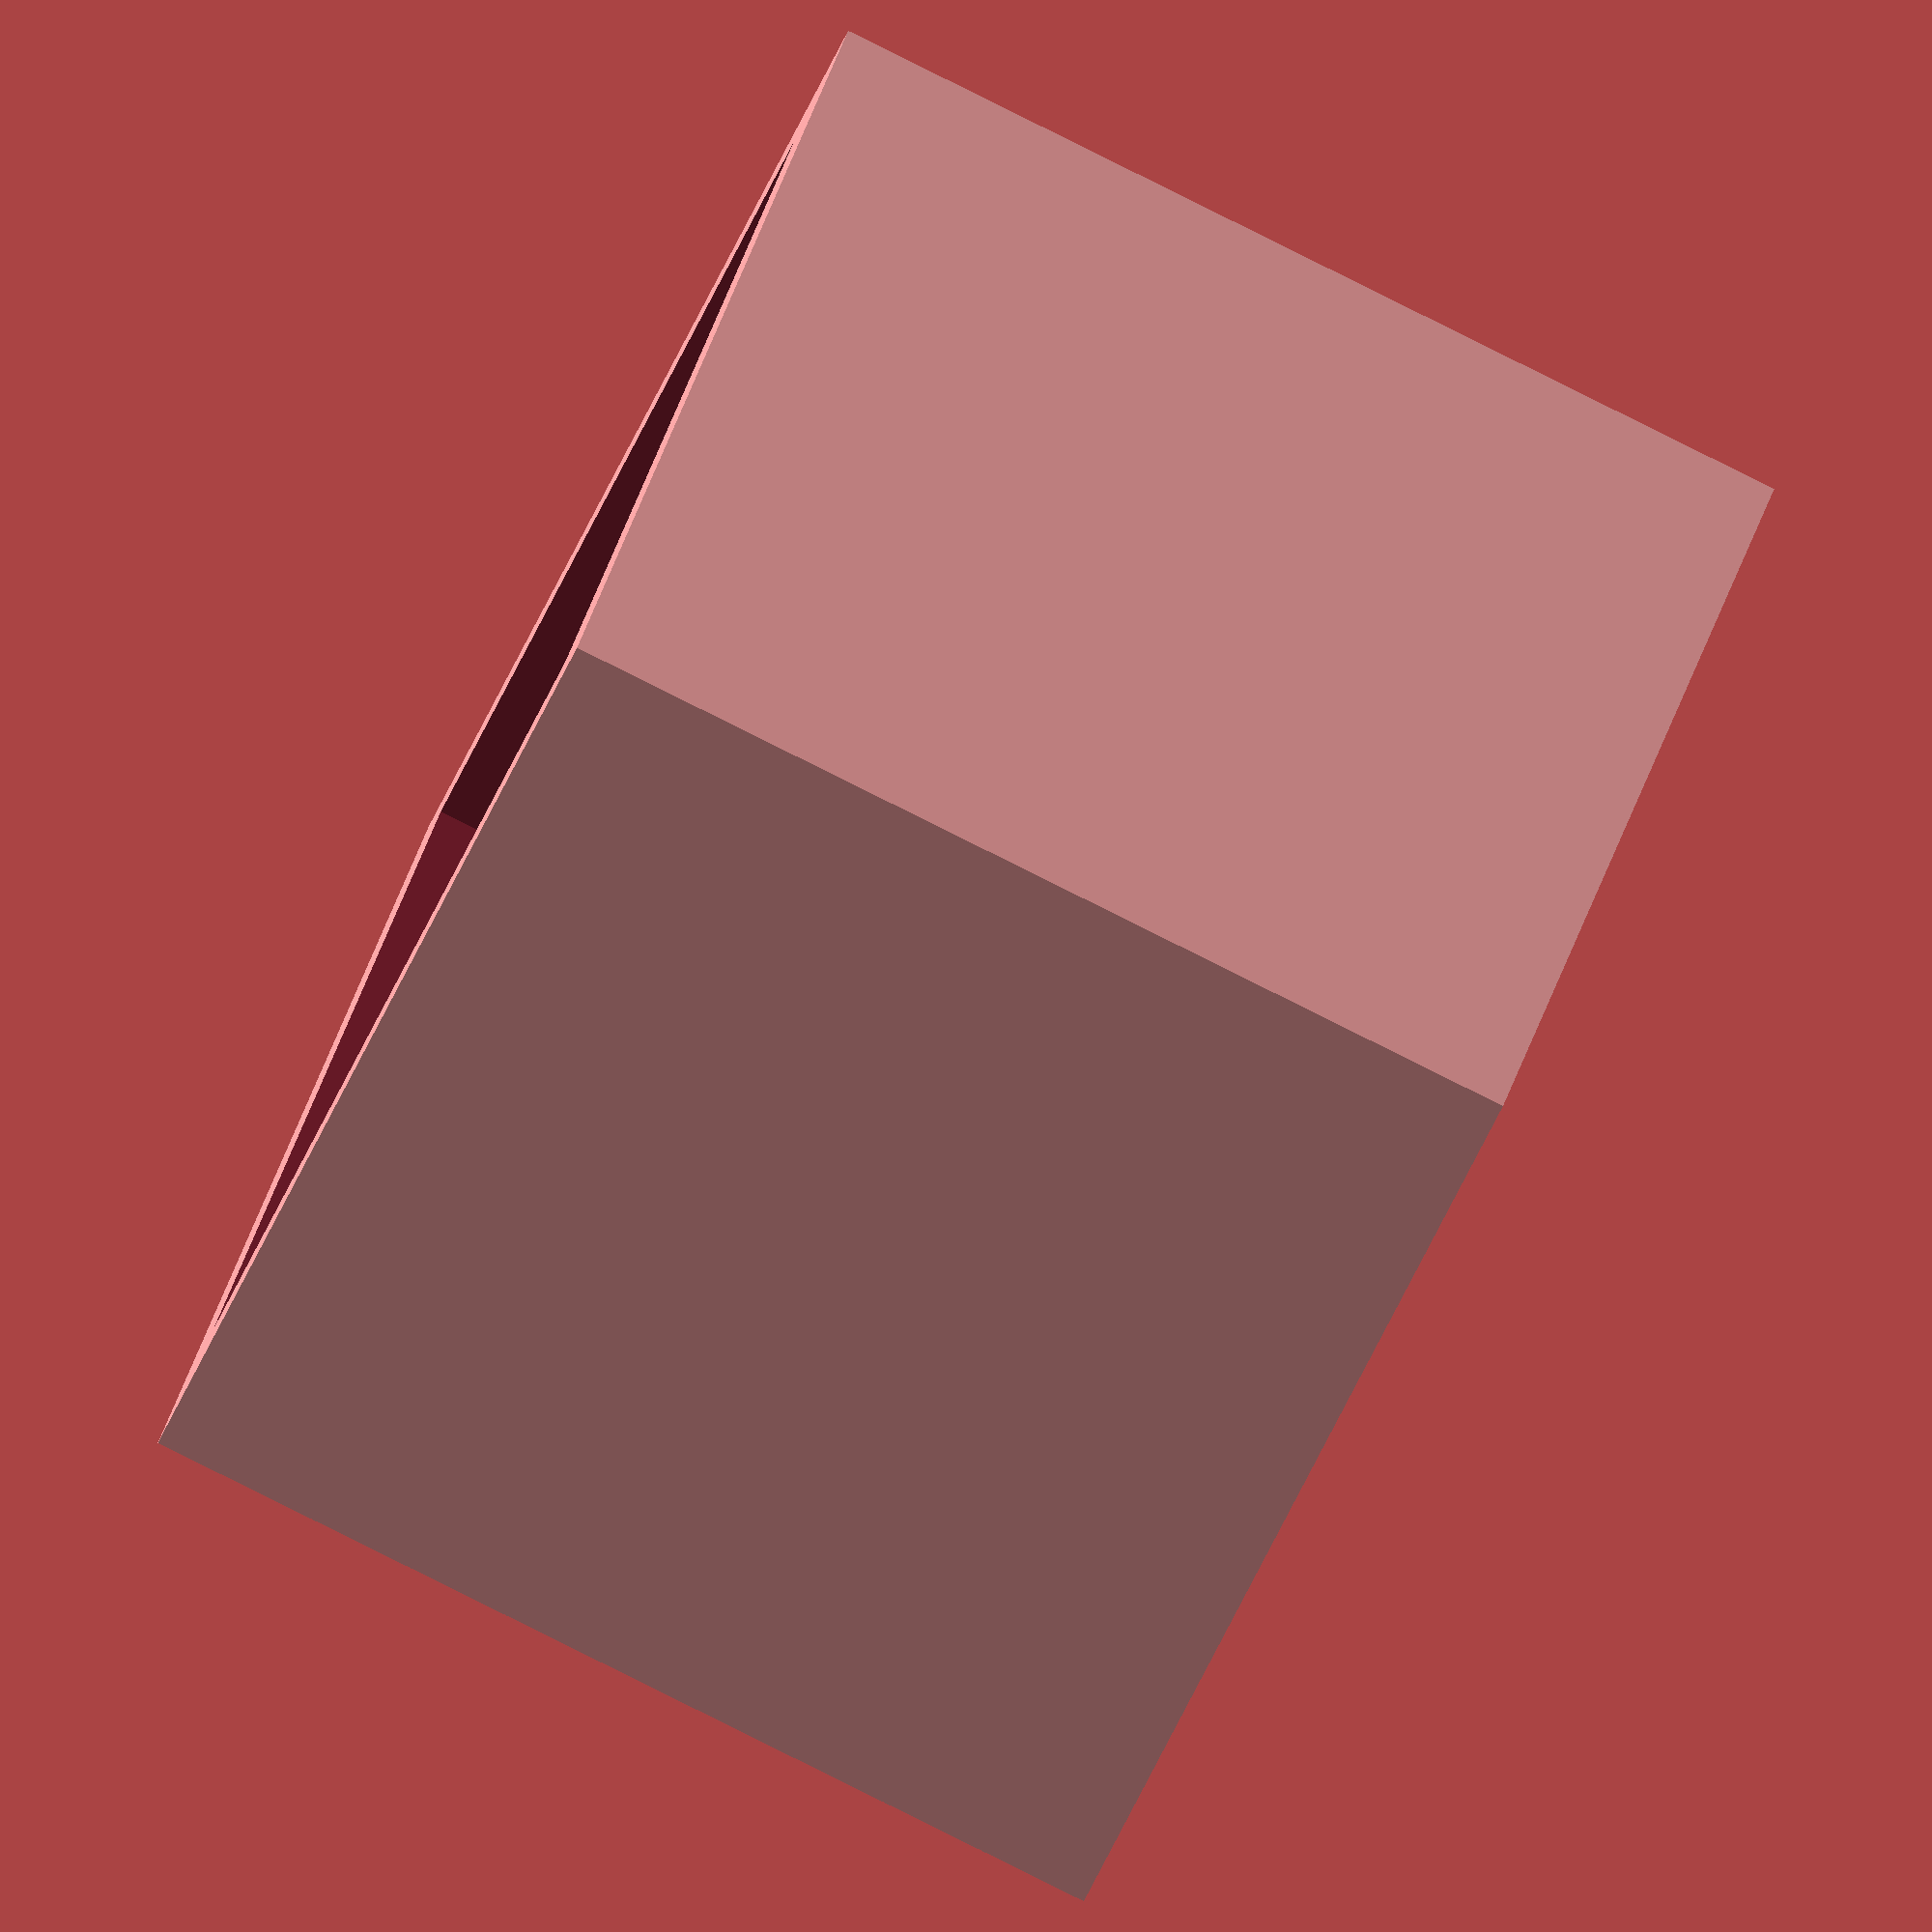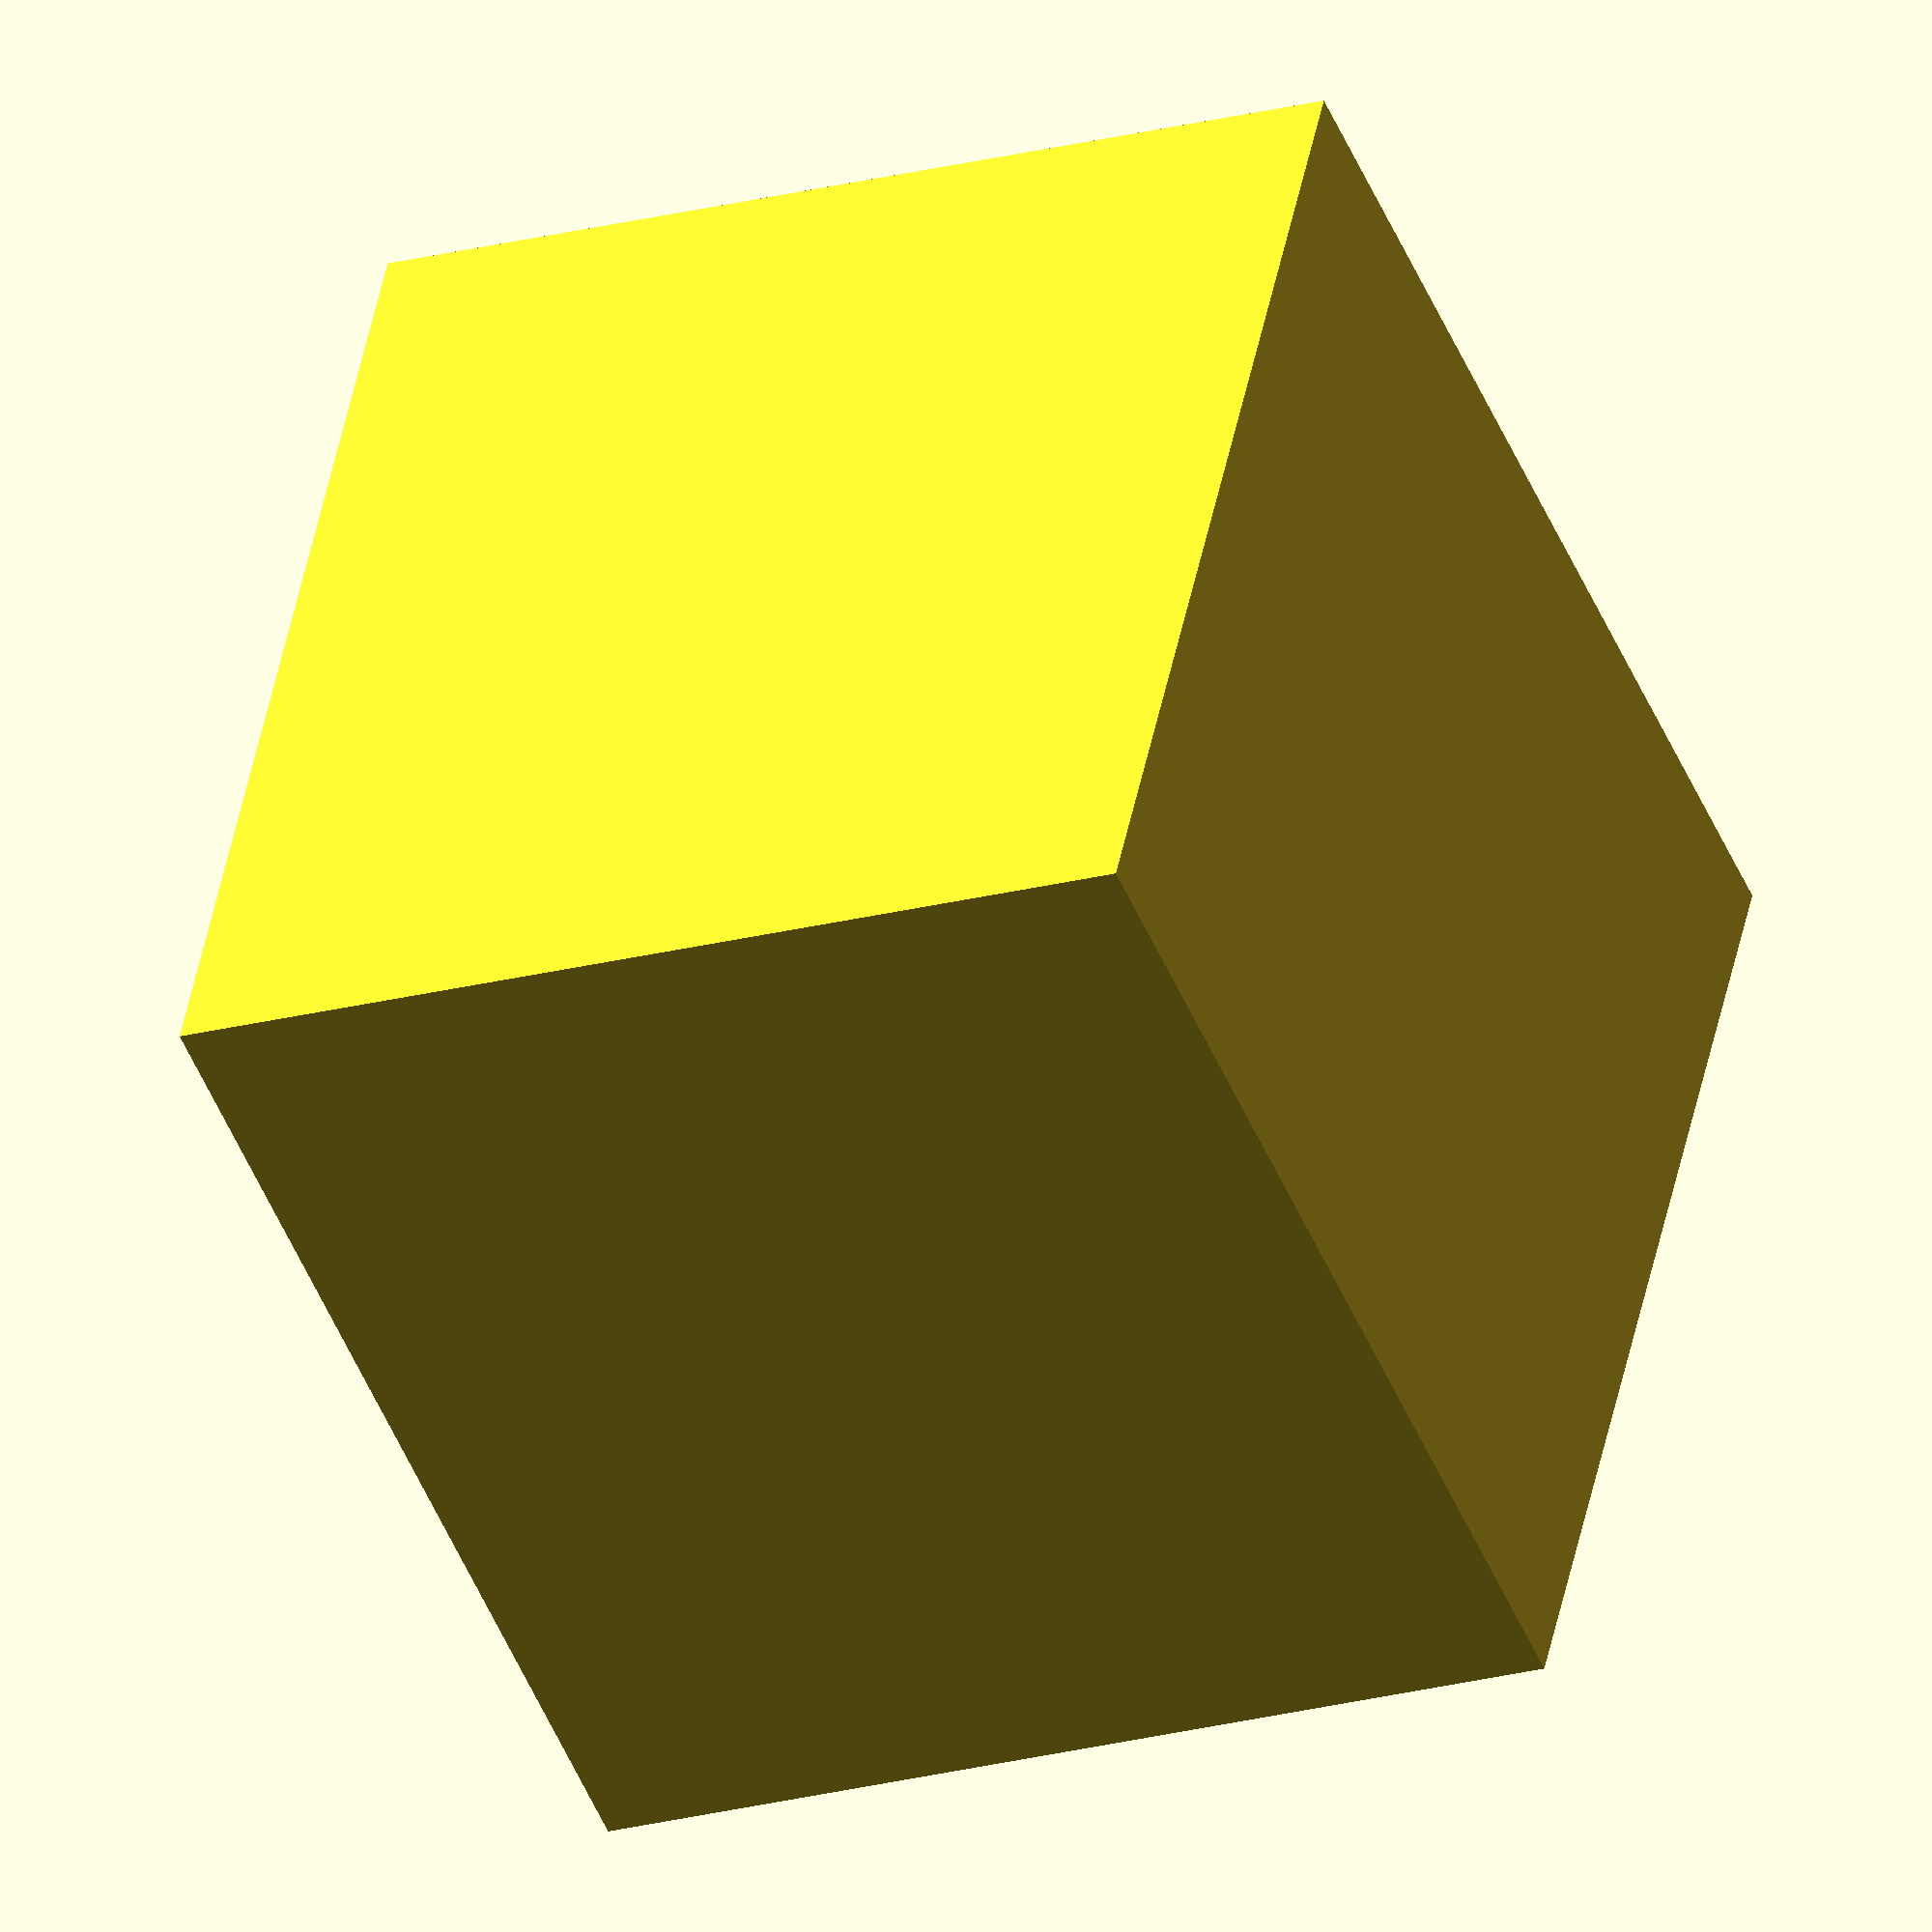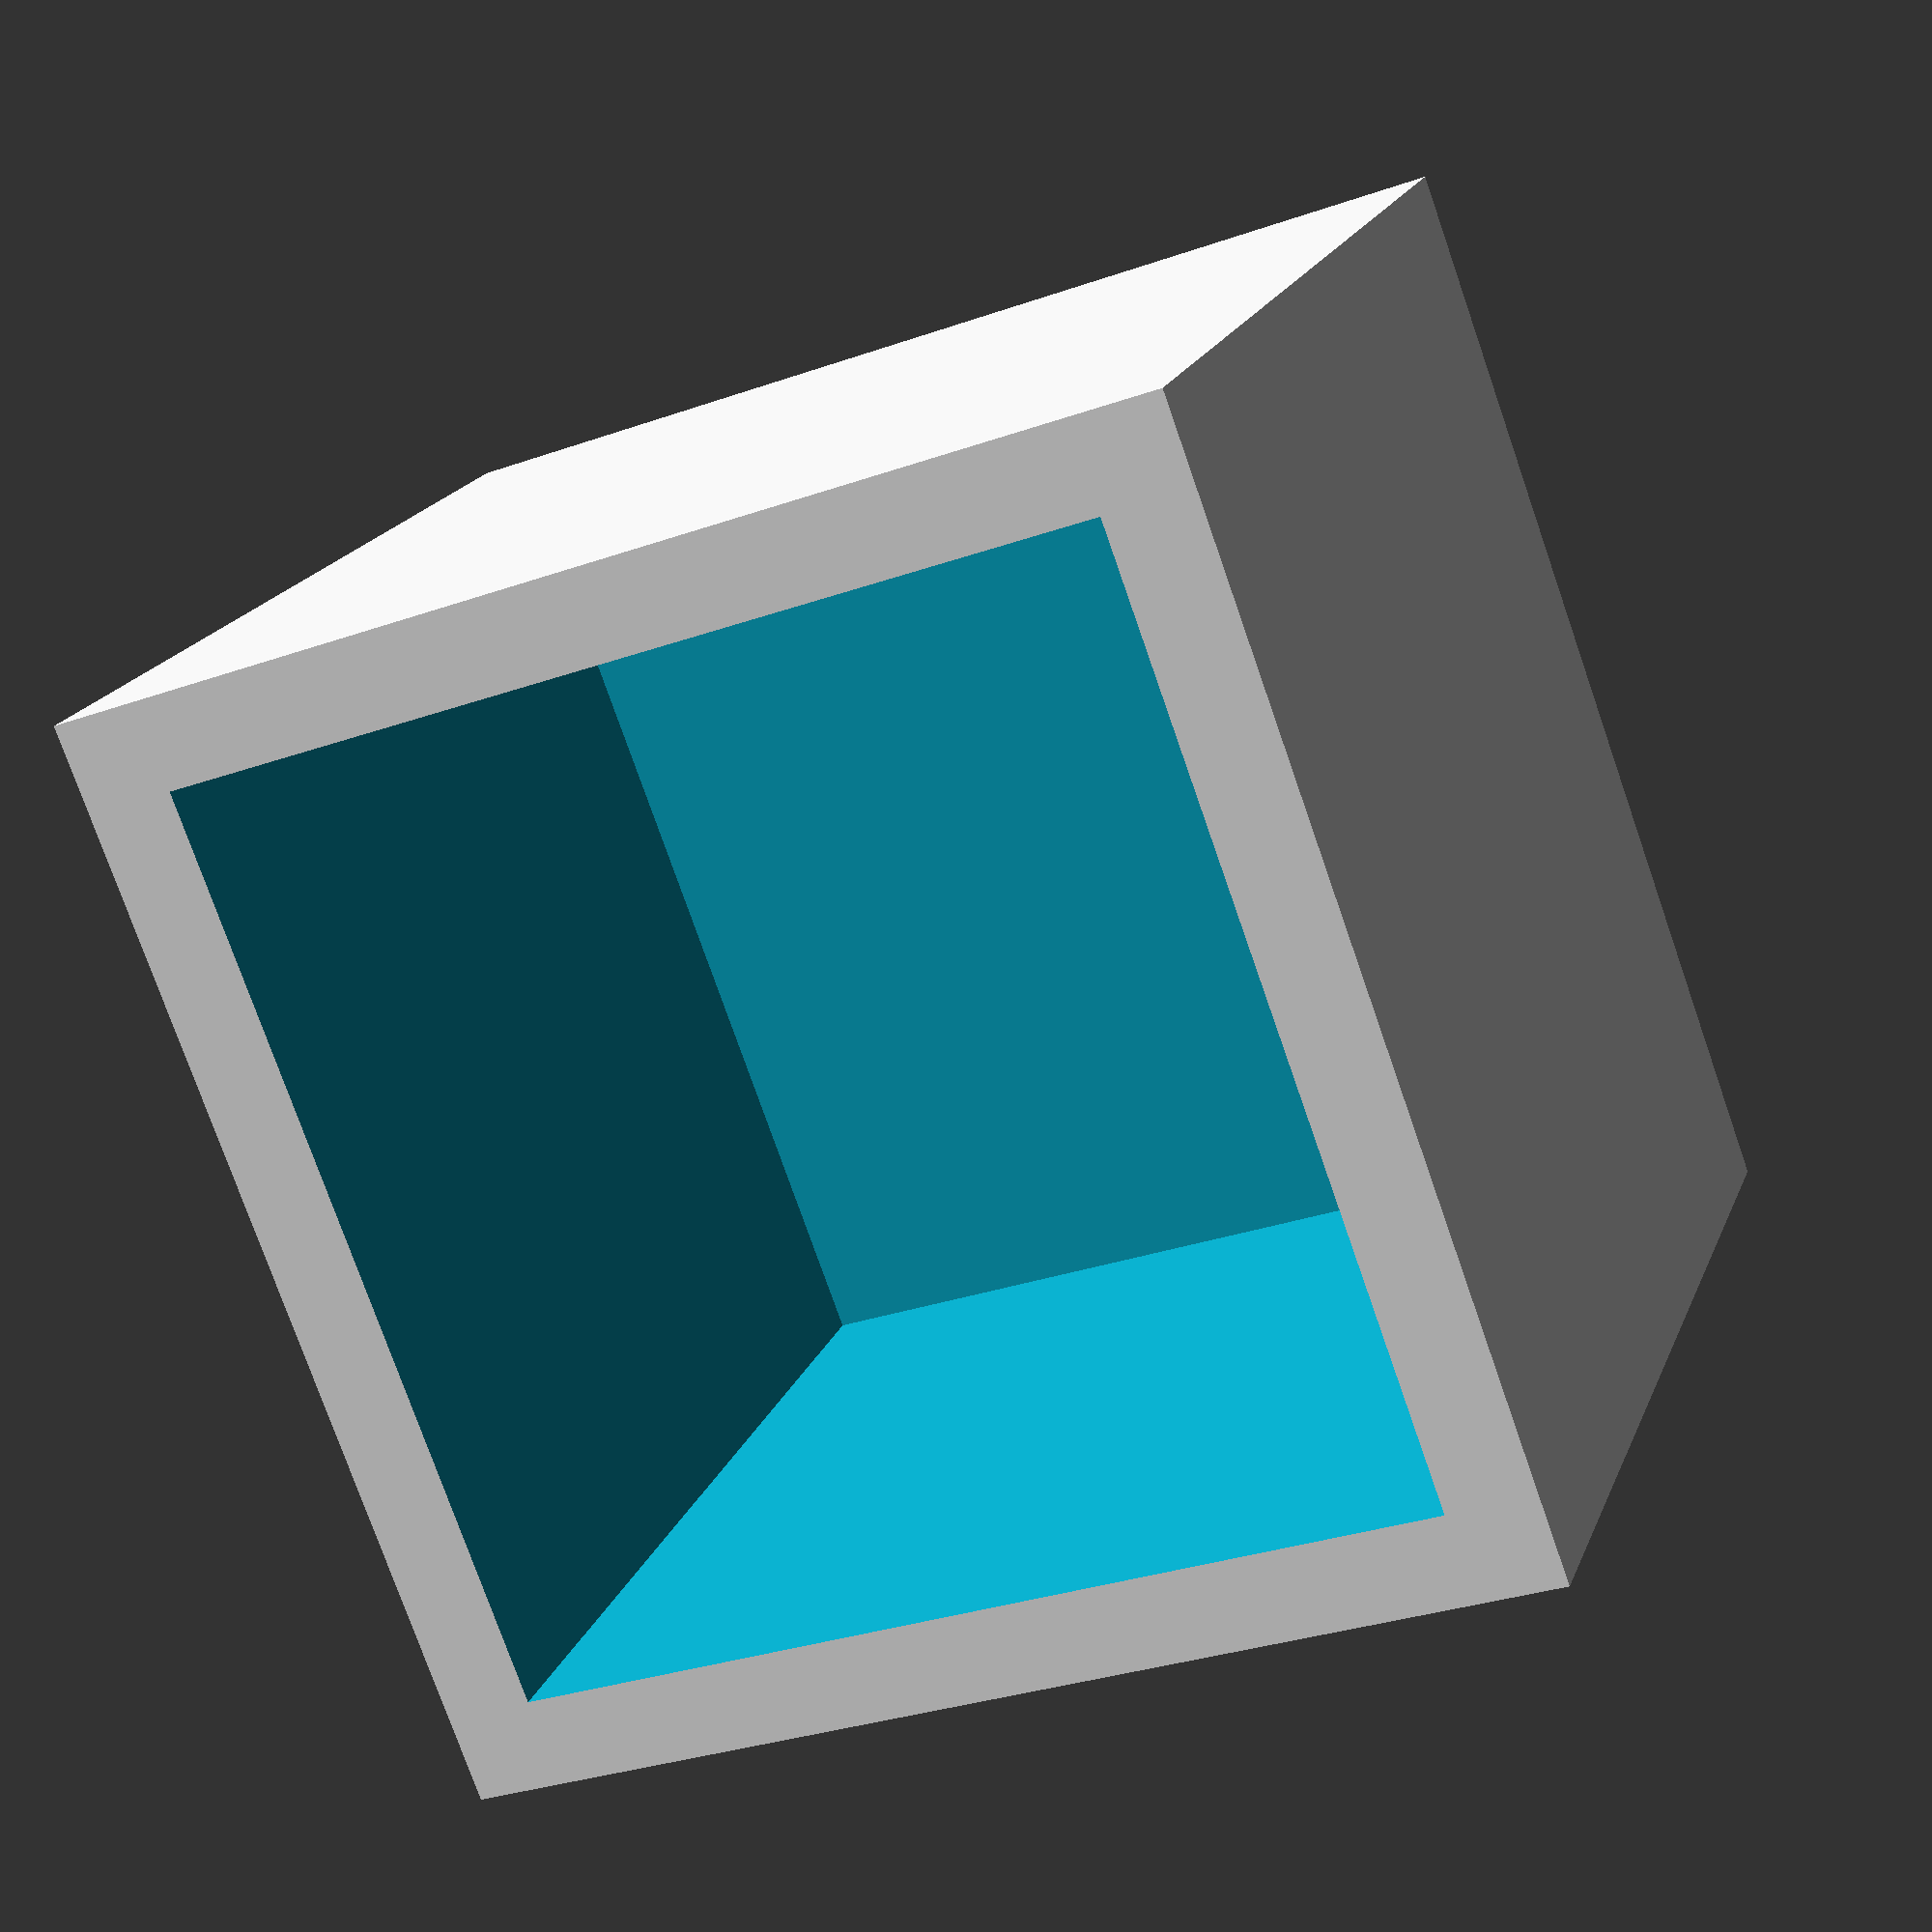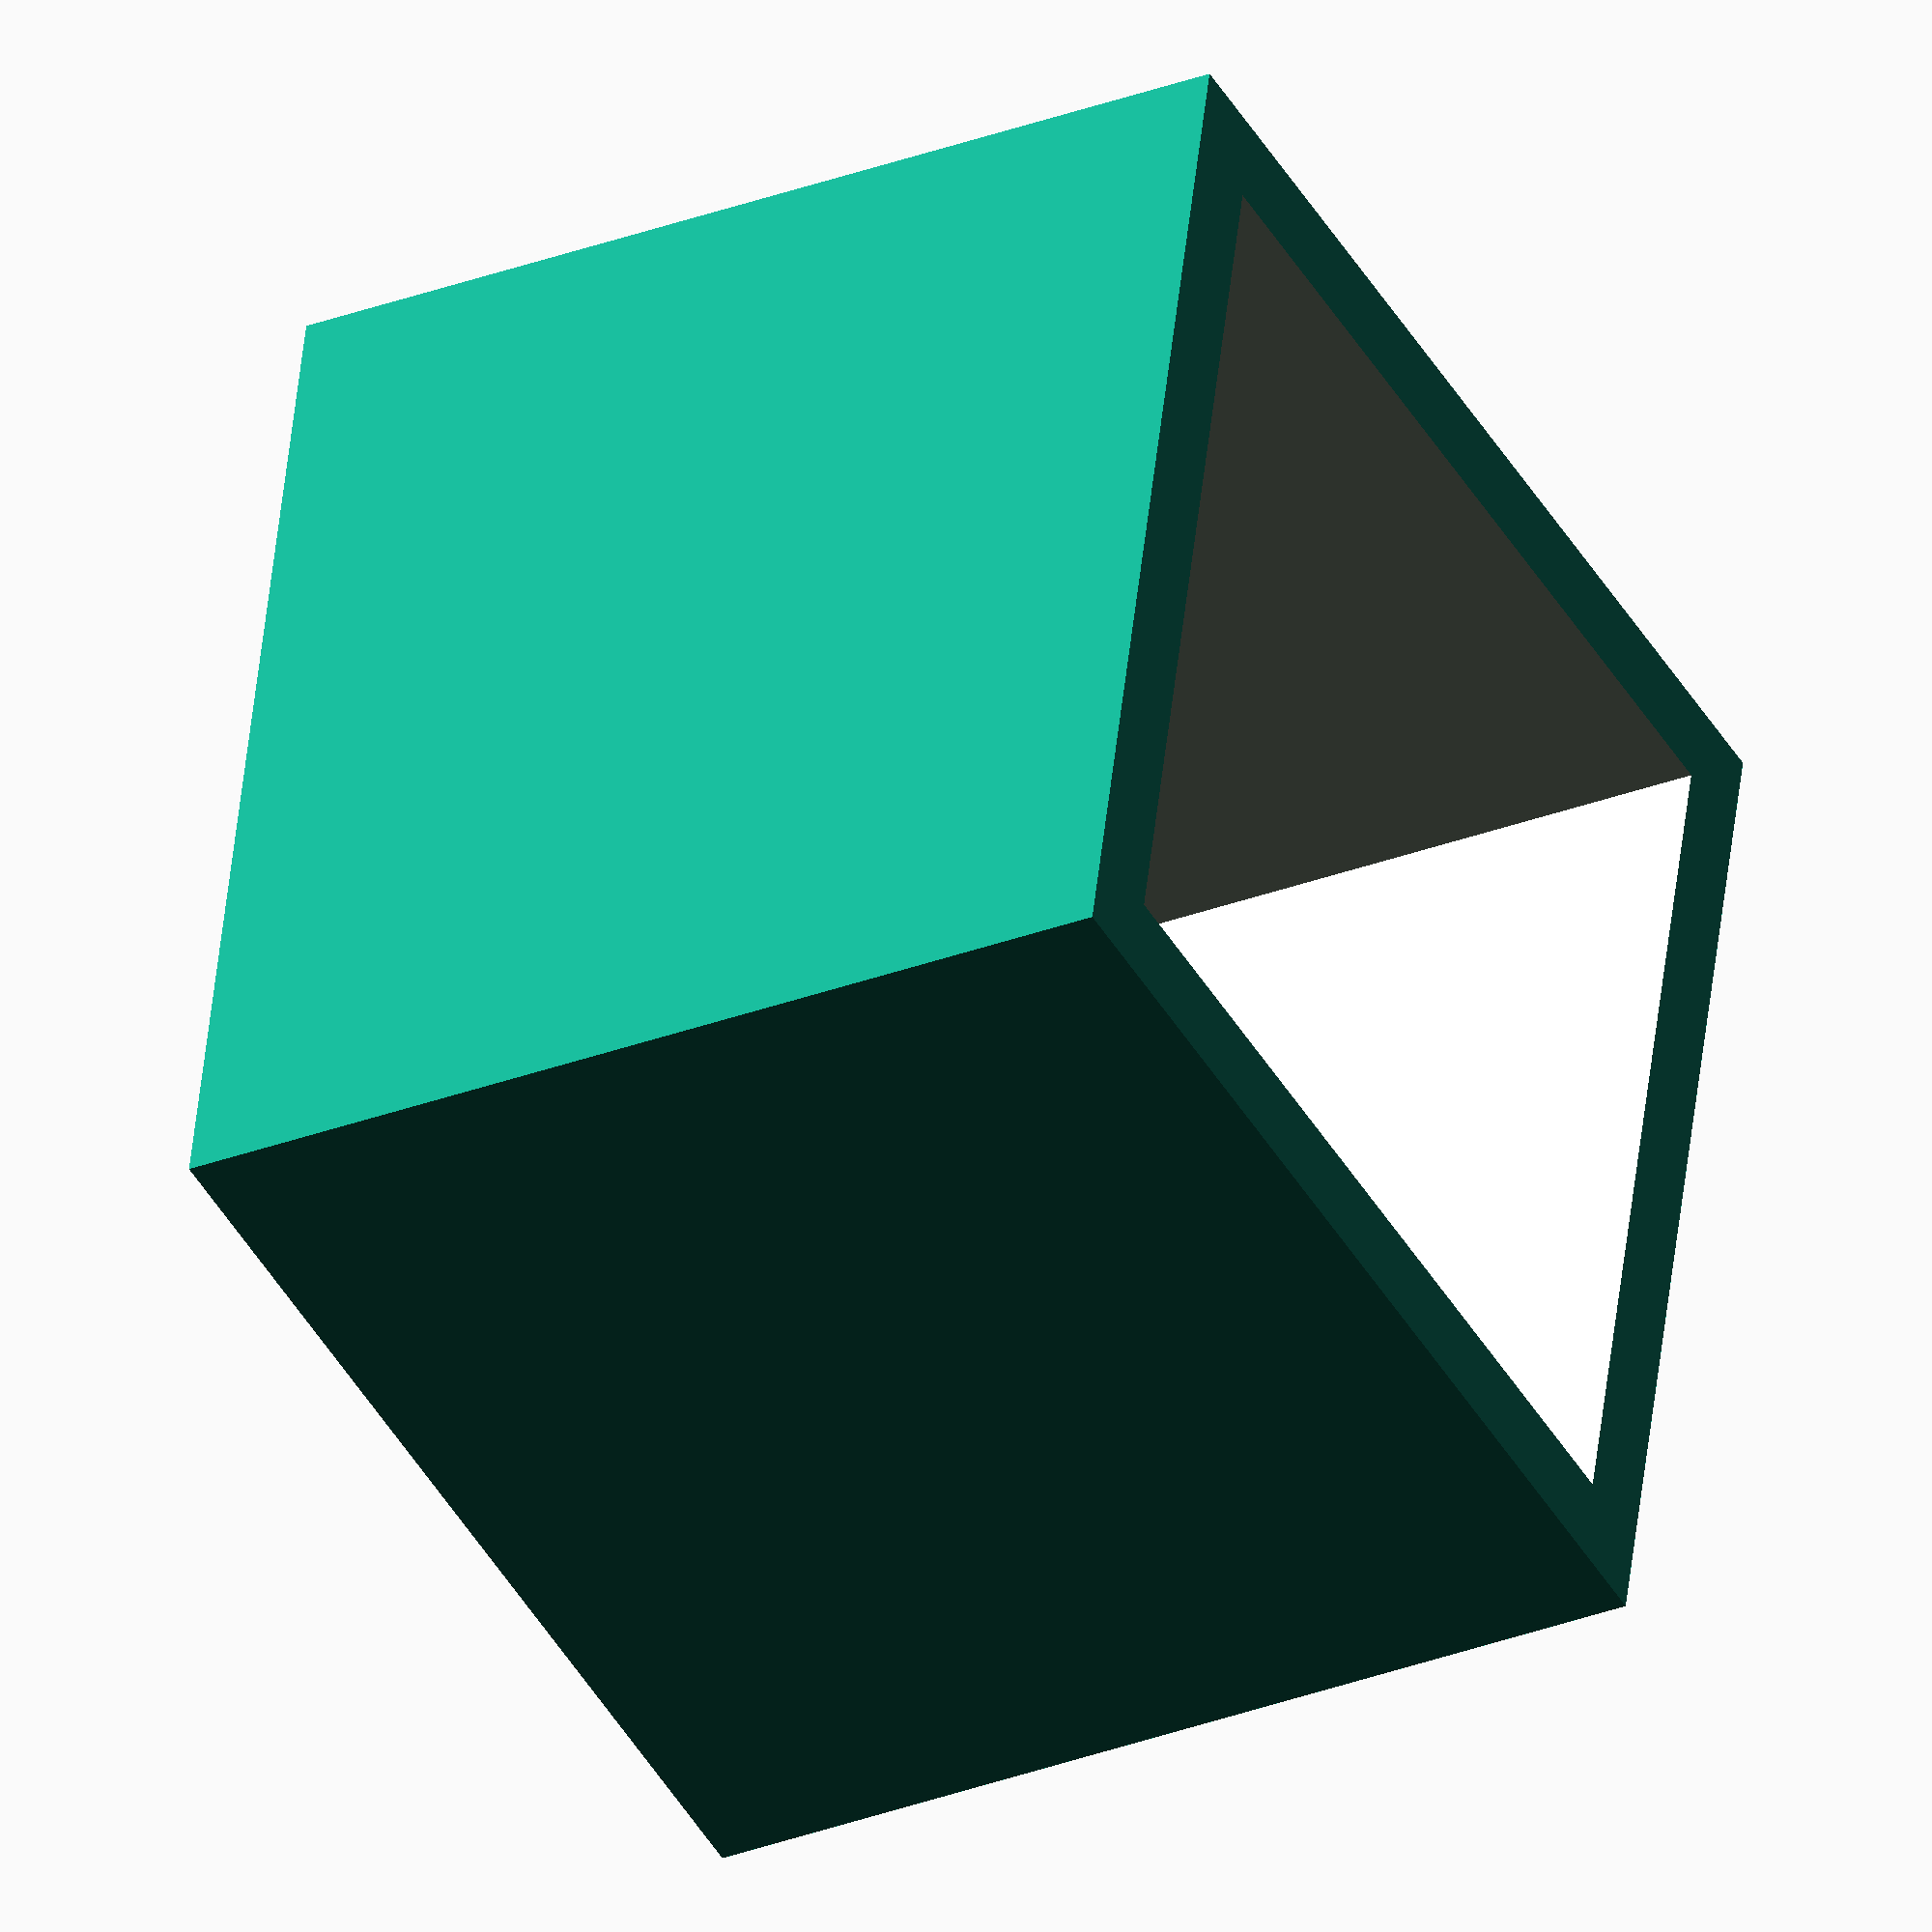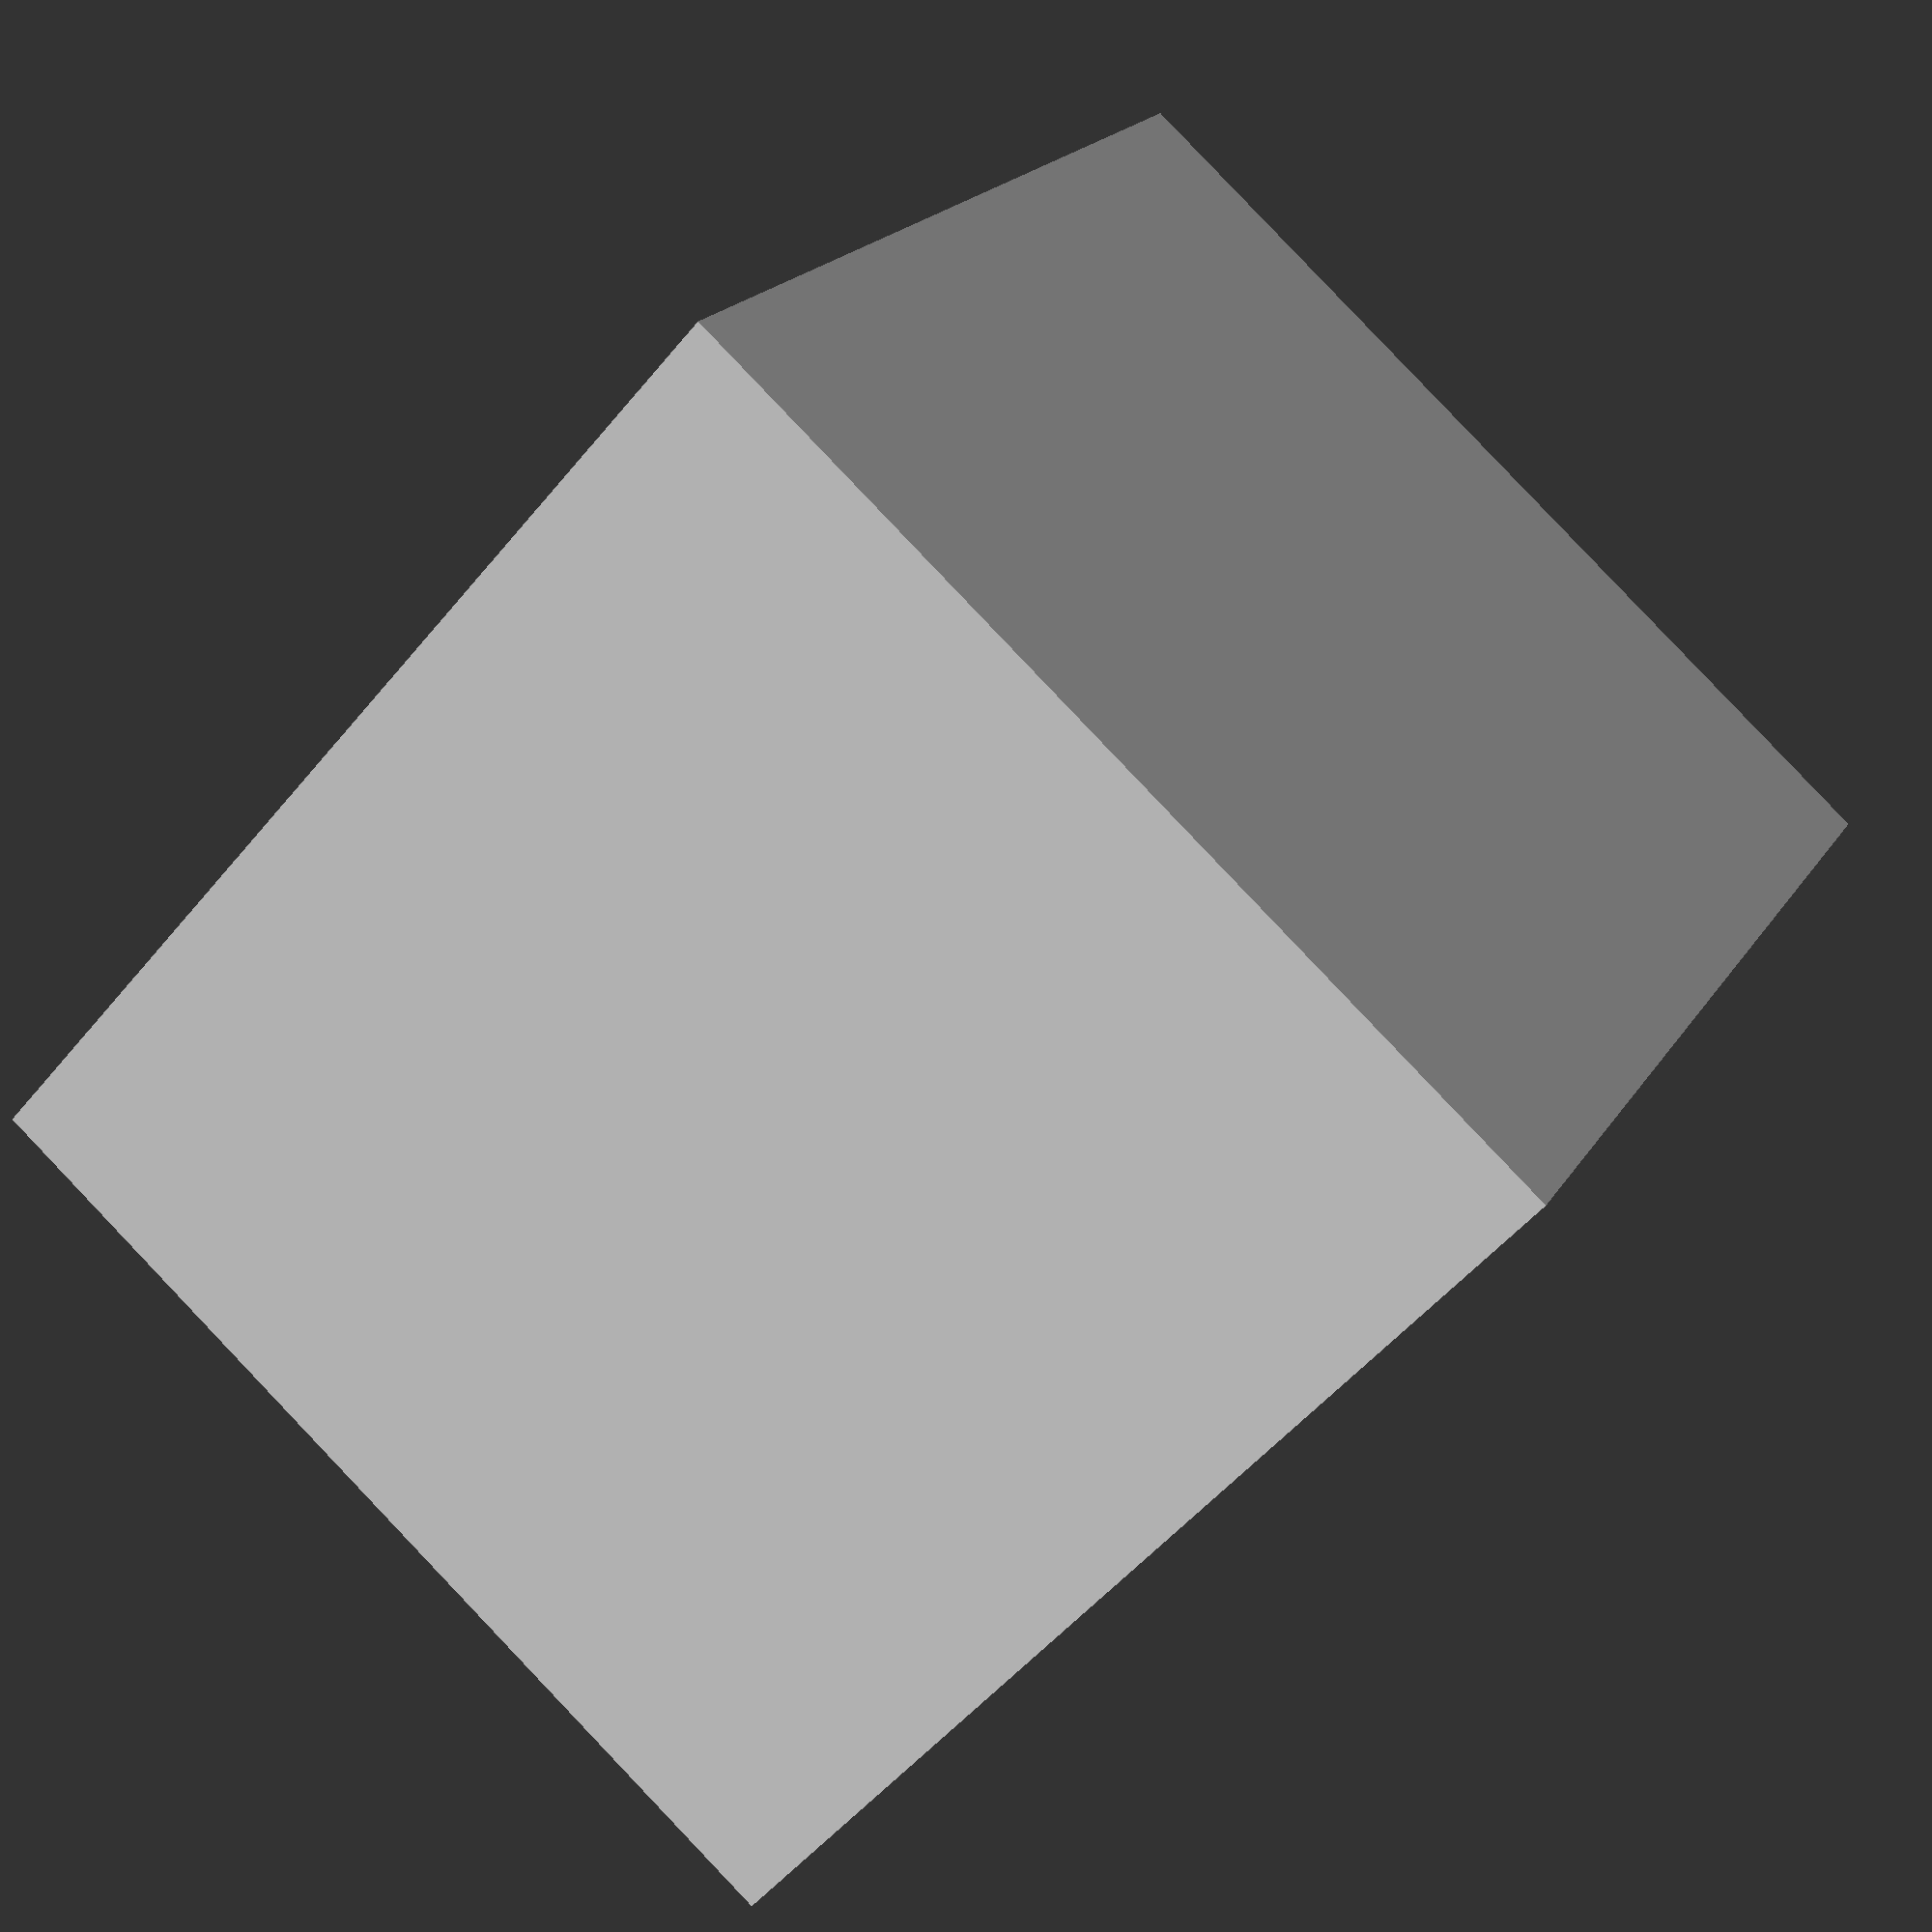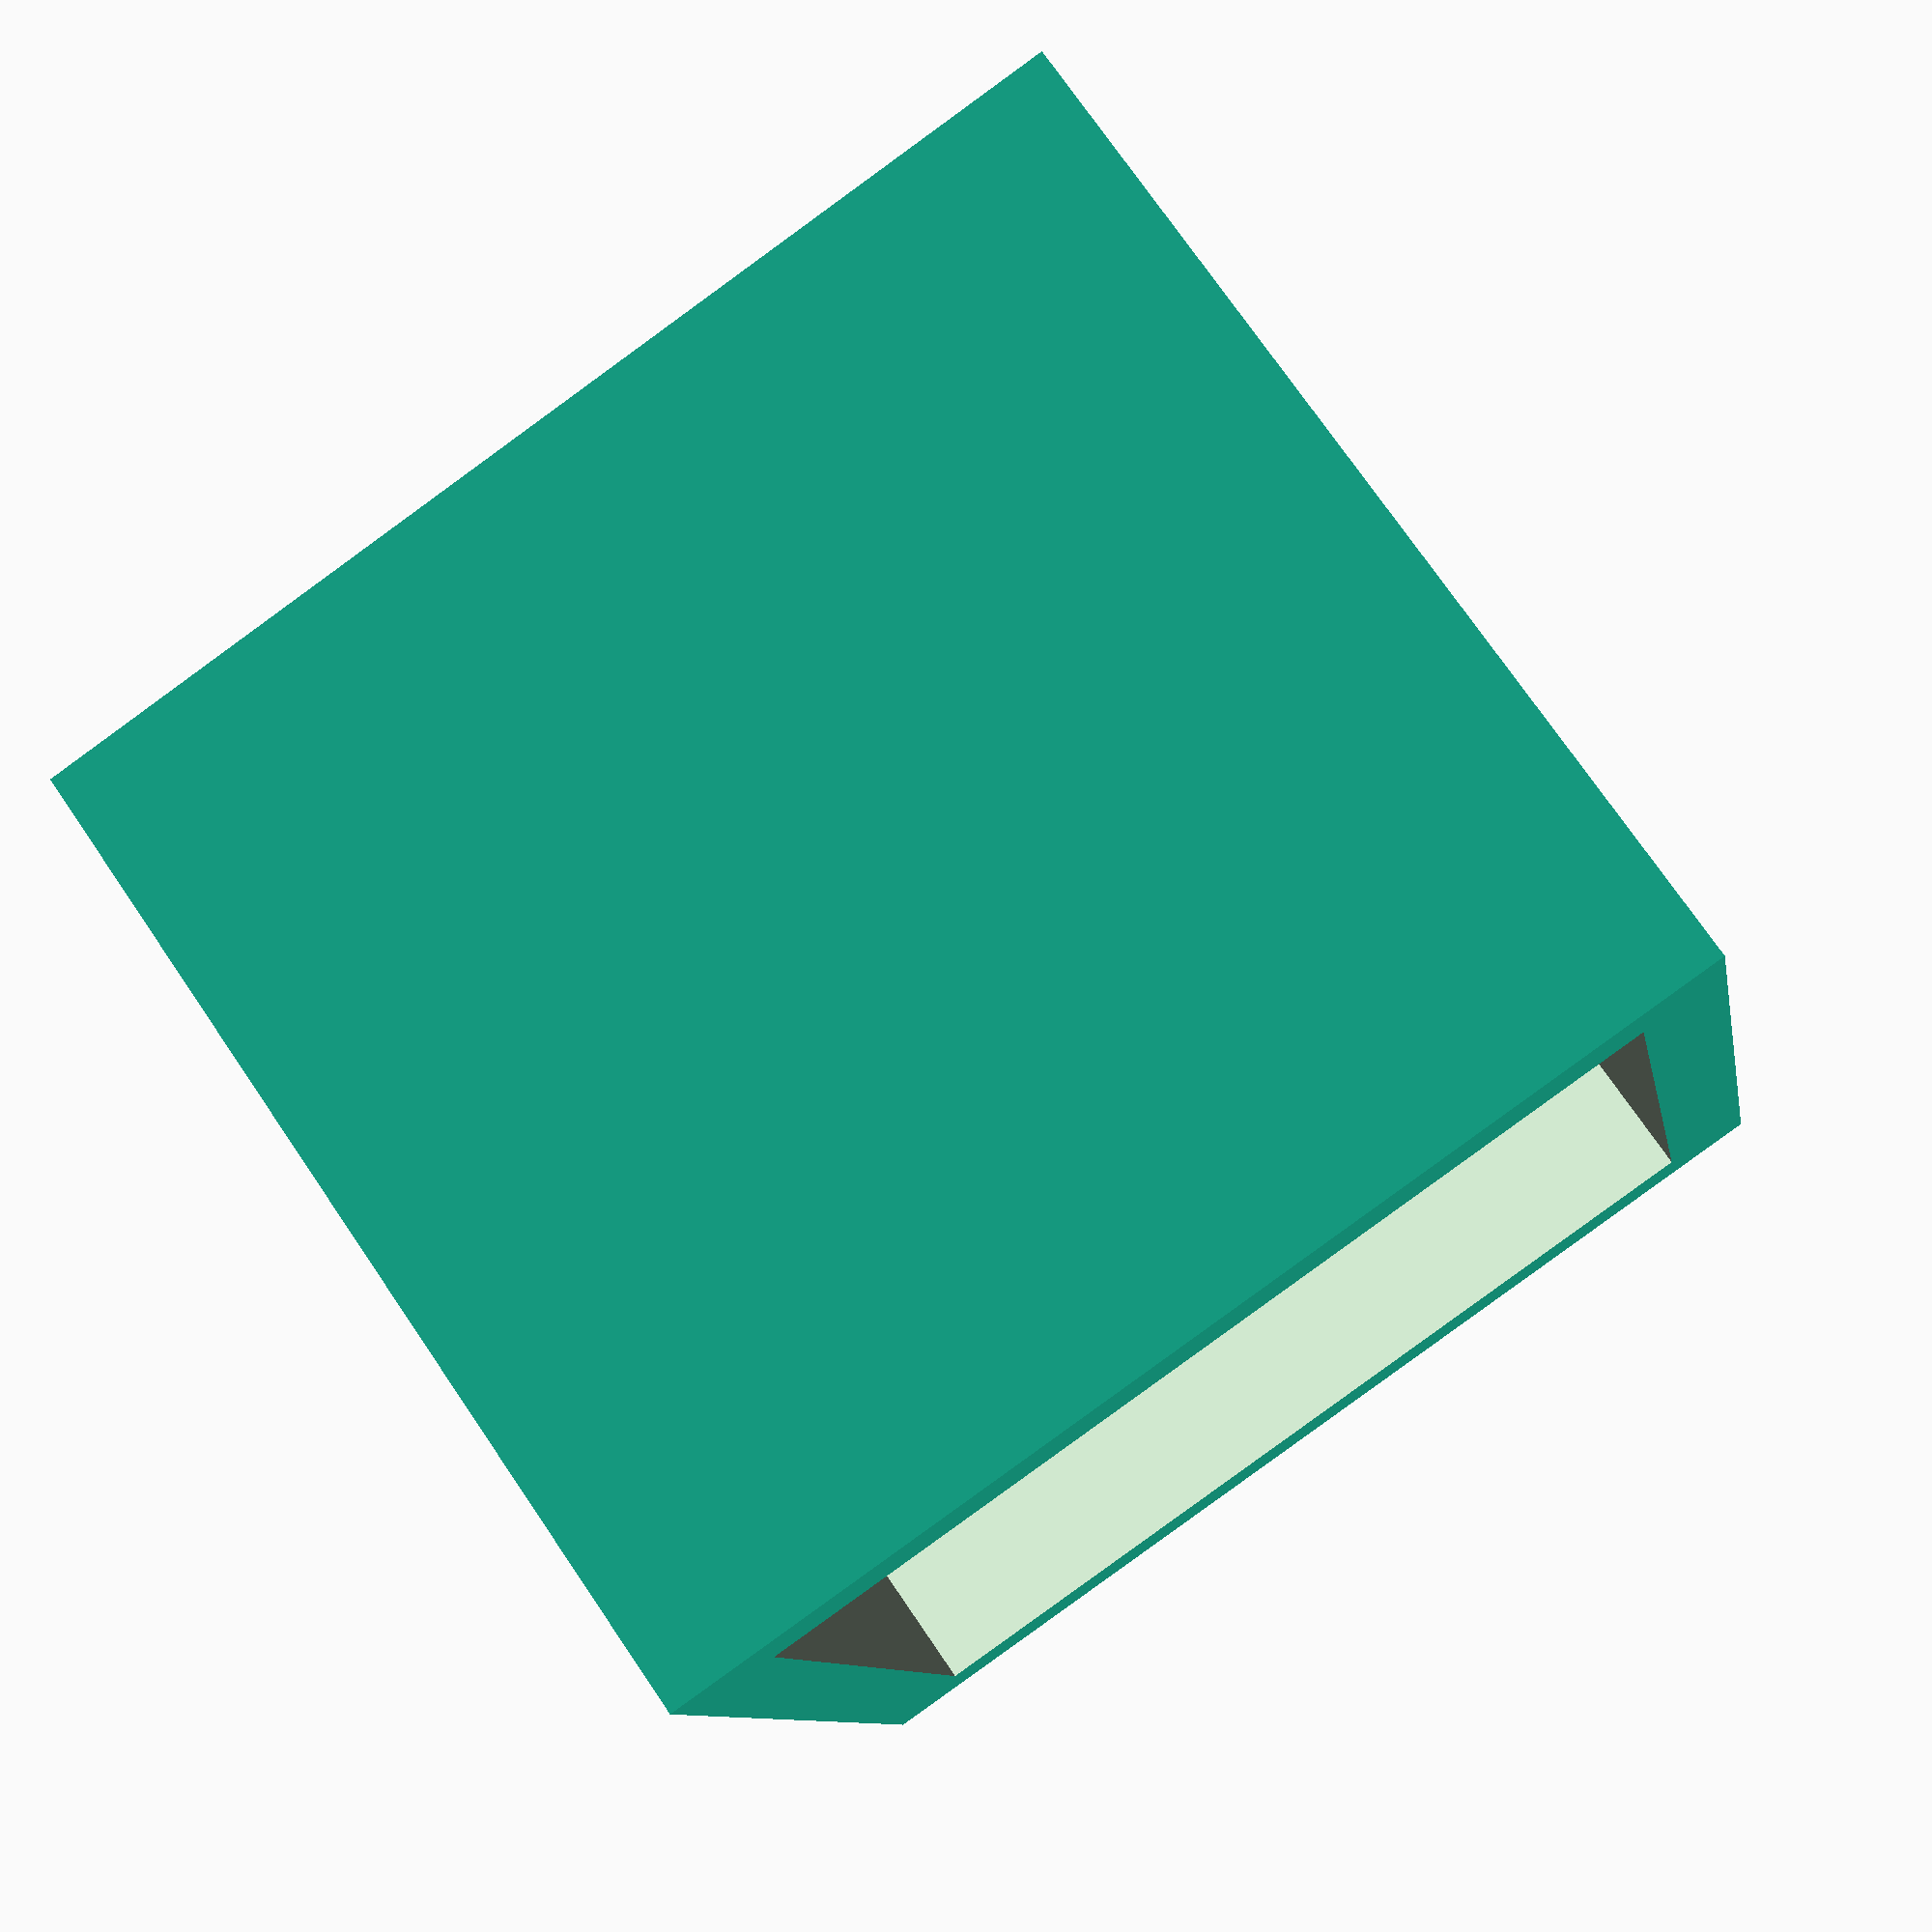
<openscad>
$fn = 50;

profile_size = 10.6;
wall = 1;
epsilon = 0.001;

difference()
{
	linear_extrude( height = wall + profile_size )
		square( profile_size + 2 * wall, center = true );
	translate([ 0, 0, wall ])
		linear_extrude( height = profile_size + epsilon )
			square( profile_size, center = true );
}

</openscad>
<views>
elev=265.6 azim=32.9 roll=116.4 proj=o view=solid
elev=201.8 azim=154.1 roll=64.9 proj=o view=wireframe
elev=340.6 azim=69.8 roll=17.3 proj=p view=wireframe
elev=30.1 azim=12.4 roll=299.1 proj=o view=solid
elev=93.7 azim=302.0 roll=43.6 proj=p view=wireframe
elev=286.0 azim=258.3 roll=325.7 proj=p view=solid
</views>
